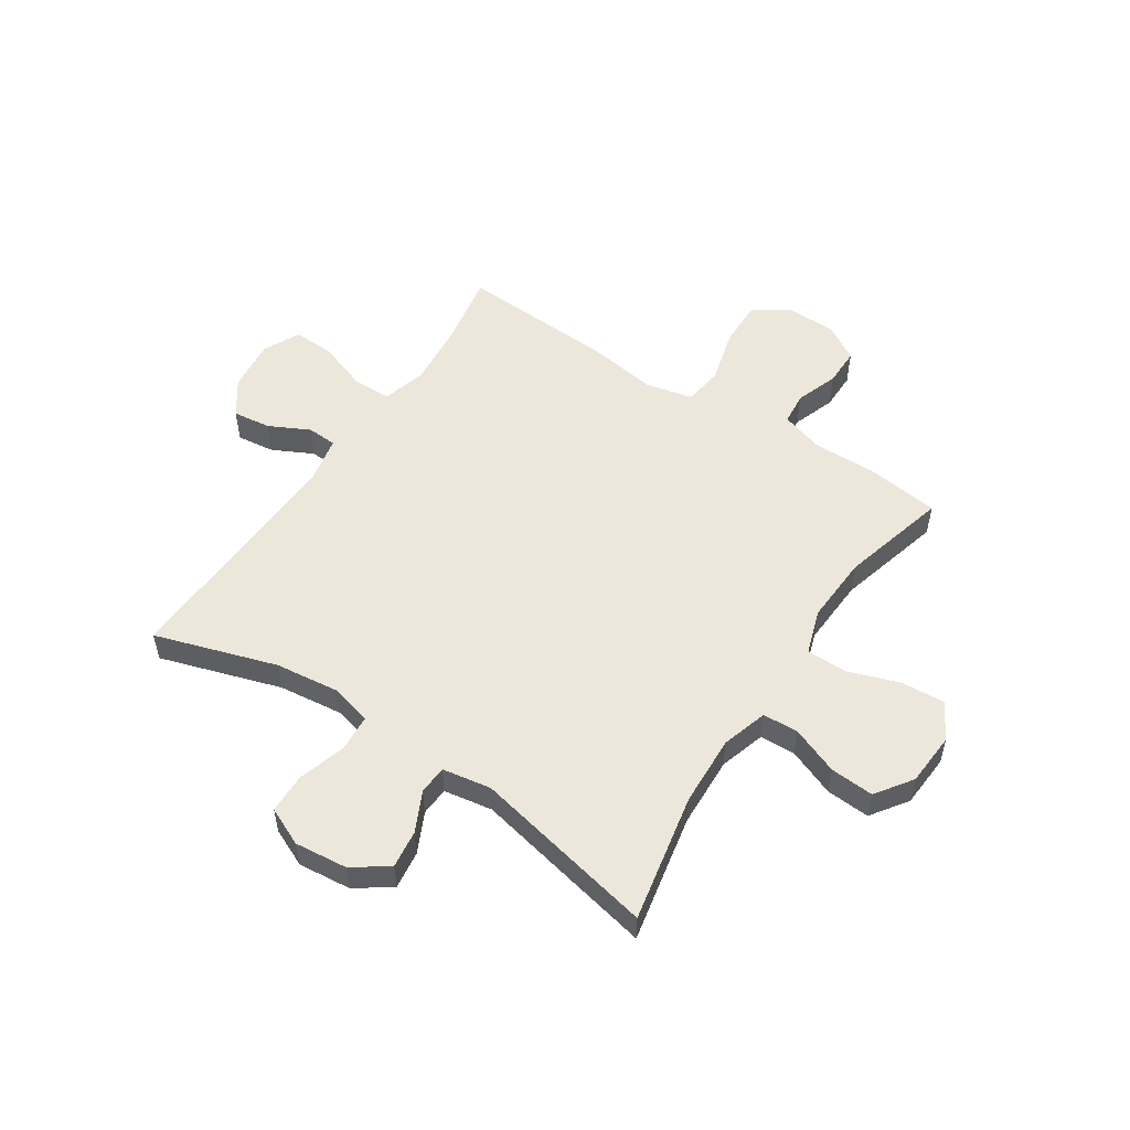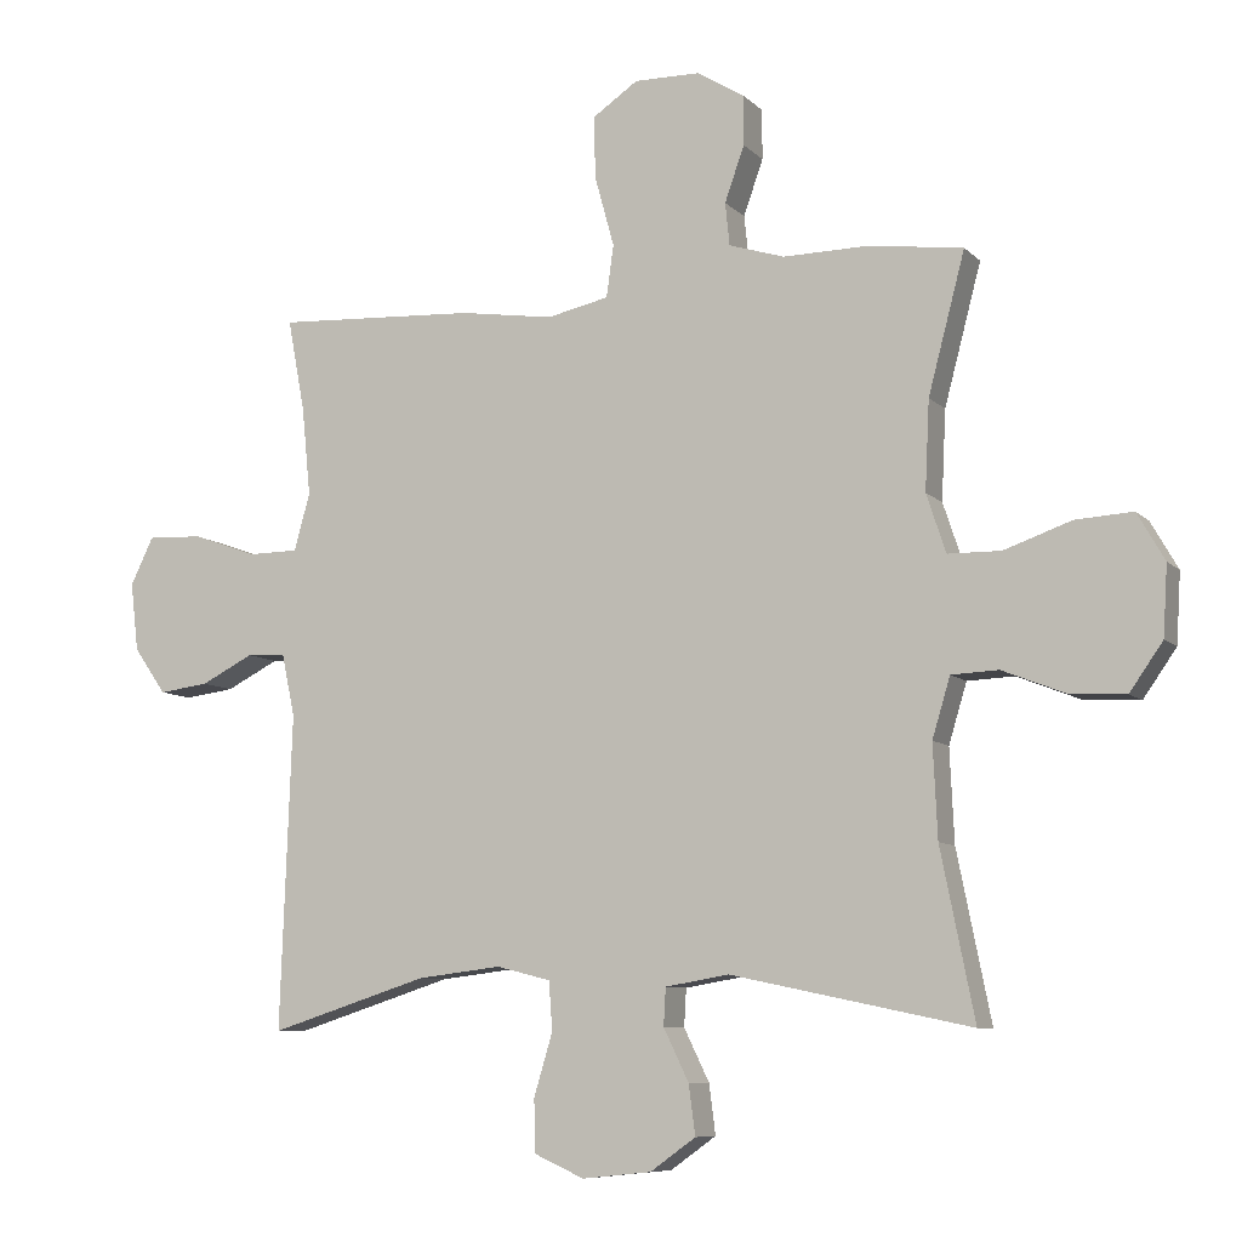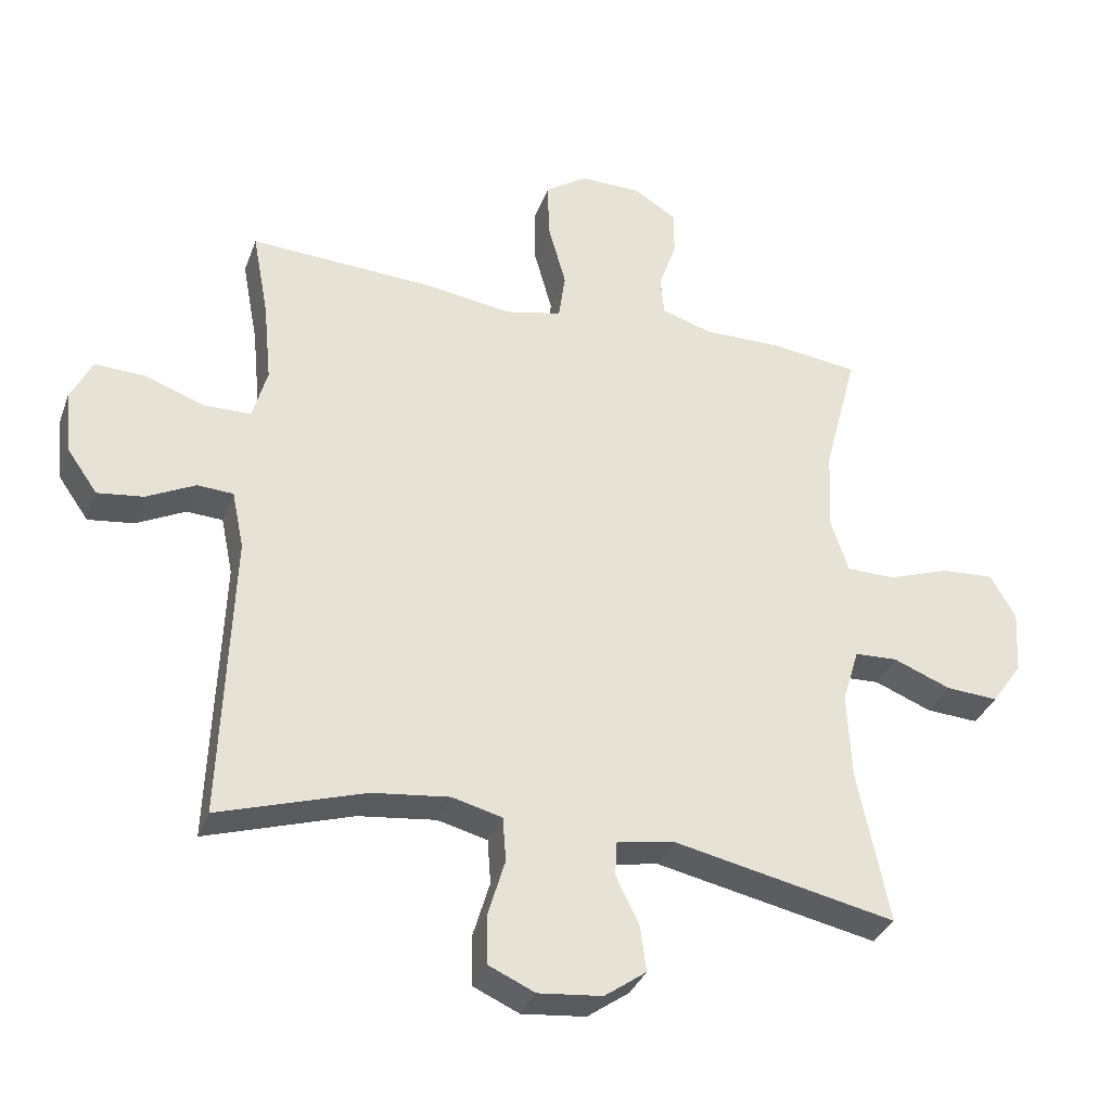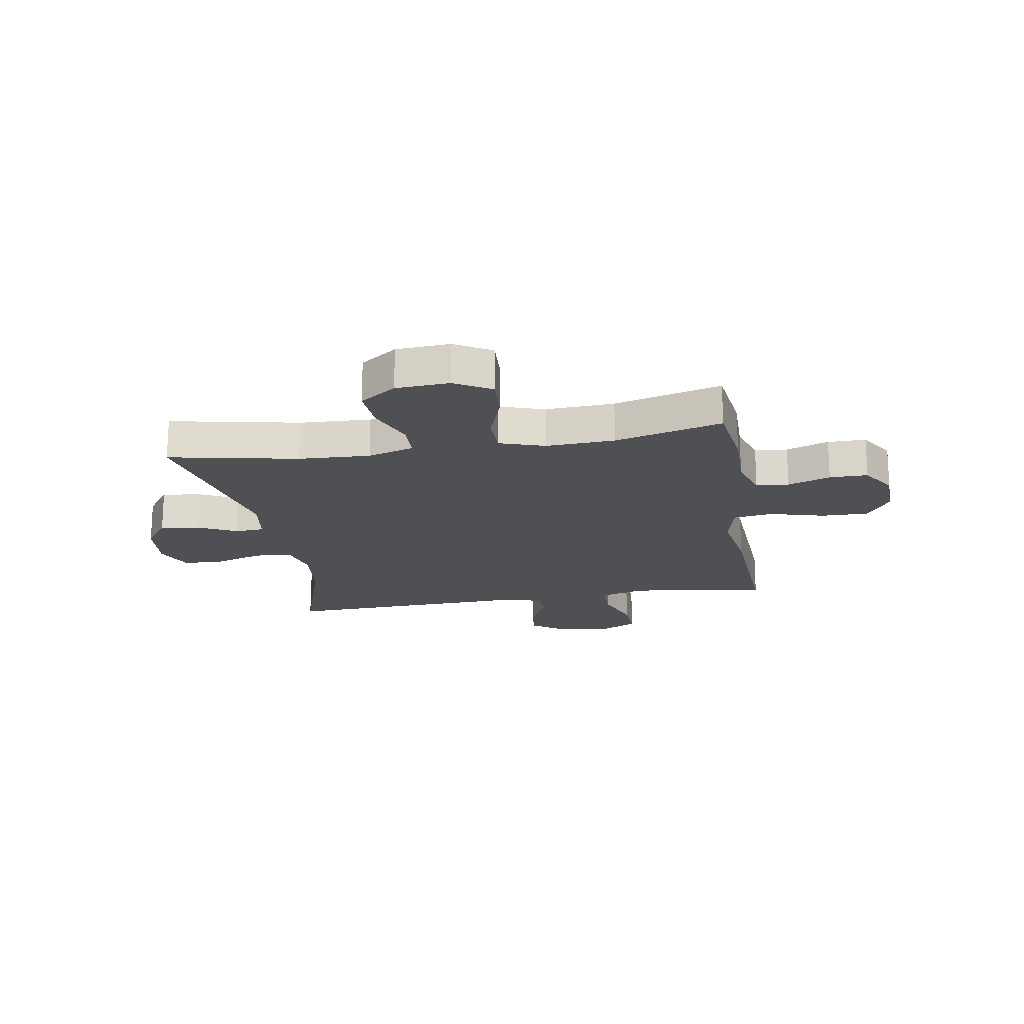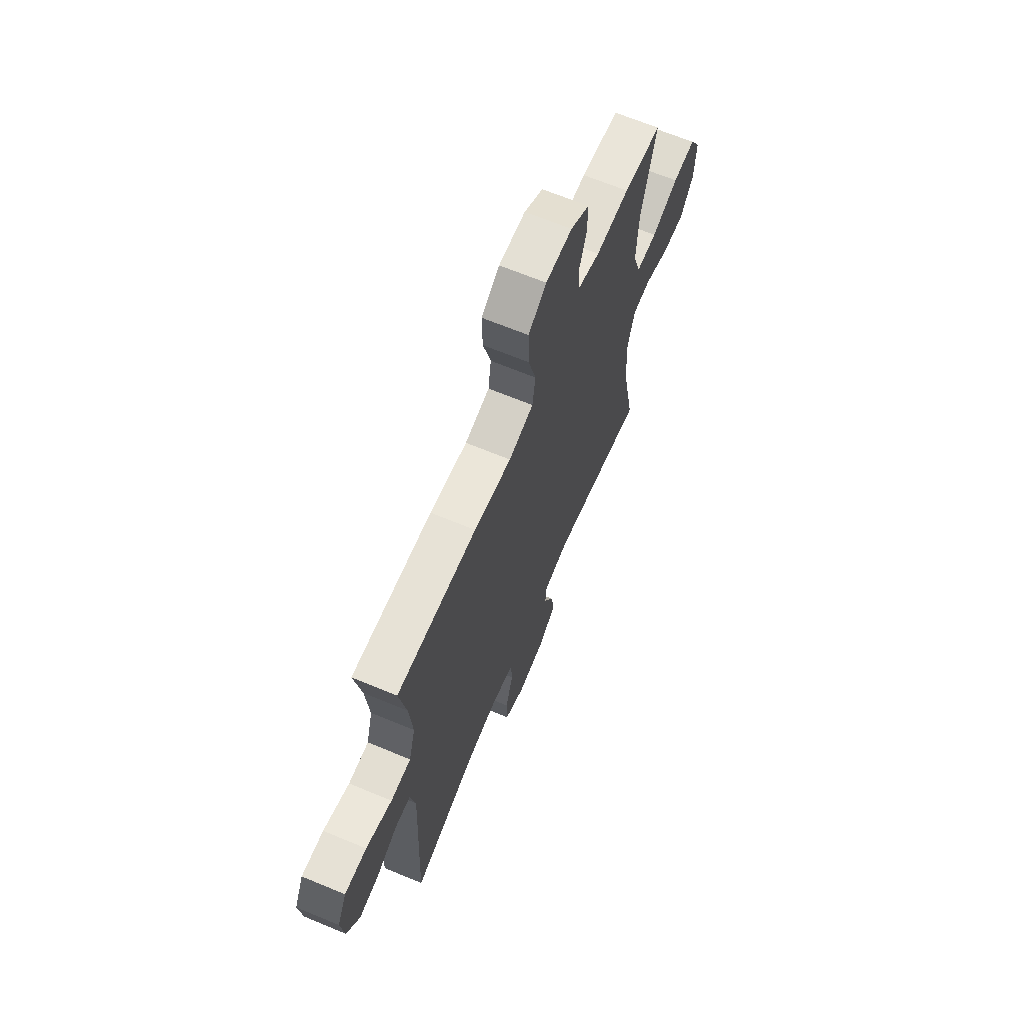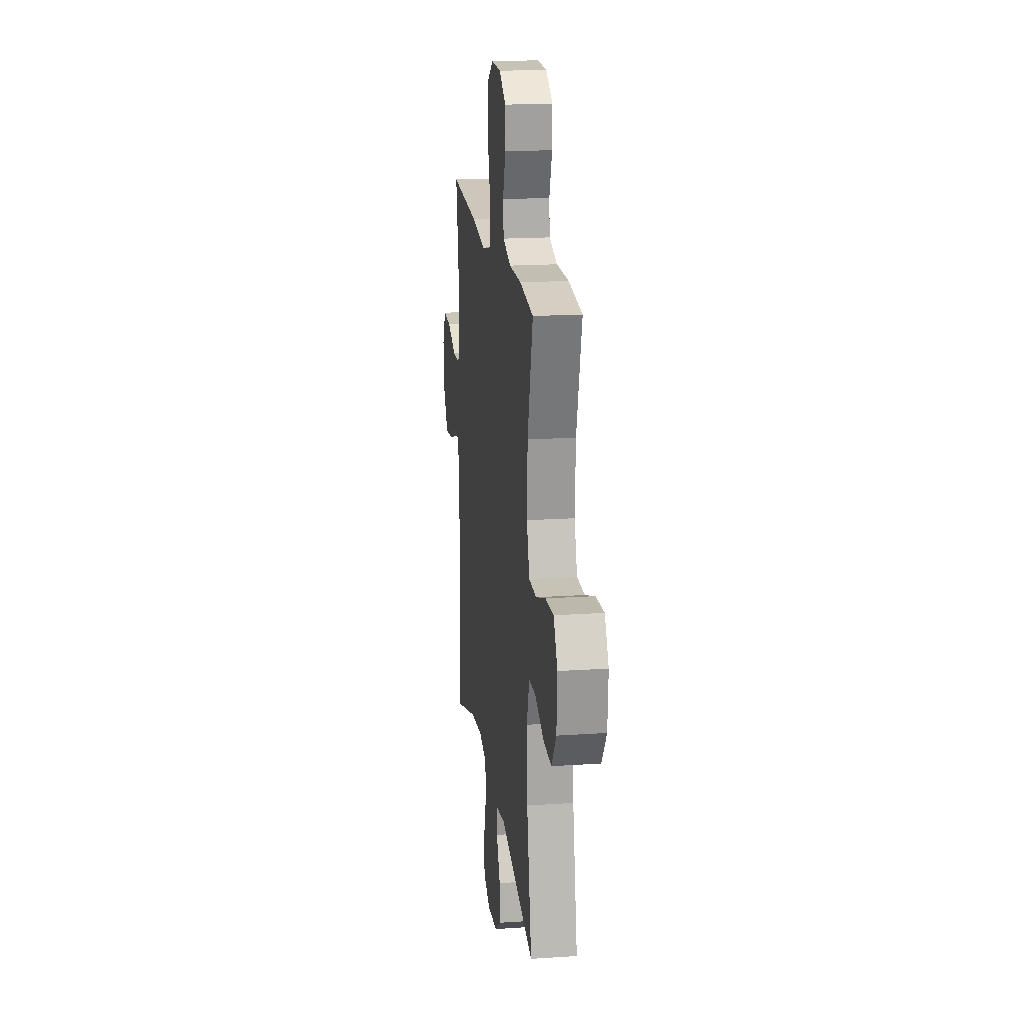
<metadata>
{"format":"obj","ext":"obj","renderer":"f3d","projection":"perspective","resolution":1024,"background":"white","views":[{"elev":53.2,"azim":-146.5,"up":"+Y"},{"elev":-8.2,"azim":-156.3,"up":"+Z"},{"elev":-34.1,"azim":161.3,"up":"+Z"},{"elev":-19.1,"azim":-80.4,"up":"+Y"},{"elev":66.6,"azim":112.6,"up":"+Z"},{"elev":18.5,"azim":-97.3,"up":"+Z"}]}
</metadata>
<code>
v -0.5 0.07 -0.5
v -0.453 0.07 -0.267
v -0.447 0.07 -0.138
v -0.472 0.07 -0.055
v -0.537 0.07 -0.052
v -0.623 0.07 -0.086
v -0.702 0.07 -0.091
v -0.748 0.07 -0.025
v -0.754 0.07 0.072
v -0.716 0.07 0.138
v -0.637 0.07 0.133
v -0.543 0.07 0.1
v -0.47 0.07 0.101
v -0.443 0.07 0.182
v -0.449 0.07 0.306
v -0.5 0.07 0.5
v -0.368 0.07 0.517
v -0.251 0.07 0.515
v -0.174 0.07 0.539
v -0.168 0.07 0.598
v -0.195 0.07 0.675
v -0.195 0.07 0.744
v -0.13 0.07 0.784
v -0.038 0.07 0.785
v 0.025 0.07 0.742
v 0.023 0.07 0.656
v -0.004 0.07 0.558
v 0.006 0.07 0.486
v 0.092 0.07 0.467
v 0.222 0.07 0.486
v 0.5 0.07 0.5
v 0.476 0.07 0.371
v 0.464 0.07 0.249
v 0.486 0.07 0.17
v 0.556 0.07 0.169
v 0.646 0.07 0.201
v 0.722 0.07 0.204
v 0.754 0.07 0.138
v 0.743 0.07 0.043
v 0.698 0.07 -0.021
v 0.629 0.07 -0.012
v 0.556 0.07 0.025
v 0.502 0.07 0.022
v 0.484 0.07 -0.065
v 0.5 0.07 -0.5
v 0.28 0.07 -0.43
v 0.164 0.07 -0.416
v 0.089 0.07 -0.435
v 0.084 0.07 -0.502
v 0.11 0.07 -0.589
v 0.108 0.07 -0.662
v 0.039 0.07 -0.693
v -0.057 0.07 -0.683
v -0.12 0.07 -0.638
v -0.111 0.07 -0.569
v -0.076 0.07 -0.497
v -0.079 0.07 -0.445
v -0.167 0.07 -0.43
v -0.5 0 -0.5
v -0.453 0 -0.267
v -0.447 0 -0.138
v -0.472 0 -0.055
v -0.537 0 -0.052
v -0.623 0 -0.086
v -0.702 0 -0.091
v -0.748 0 -0.025
v -0.754 0 0.072
v -0.716 0 0.138
v -0.637 0 0.133
v -0.543 0 0.1
v -0.47 0 0.101
v -0.443 0 0.182
v -0.449 0 0.306
v -0.5 0 0.5
v -0.368 0 0.517
v -0.251 0 0.515
v -0.174 0 0.539
v -0.168 0 0.598
v -0.195 0 0.675
v -0.195 0 0.744
v -0.13 0 0.784
v -0.038 0 0.785
v 0.025 0 0.742
v 0.023 0 0.656
v -0.004 0 0.558
v 0.006 0 0.486
v 0.092 0 0.467
v 0.222 0 0.486
v 0.5 0 0.5
v 0.476 0 0.371
v 0.464 0 0.249
v 0.486 0 0.17
v 0.556 0 0.169
v 0.646 0 0.201
v 0.722 0 0.204
v 0.754 0 0.138
v 0.743 0 0.043
v 0.698 0 -0.021
v 0.629 0 -0.012
v 0.556 0 0.025
v 0.502 0 0.022
v 0.484 0 -0.065
v 0.5 0 -0.5
v 0.28 0 -0.43
v 0.164 0 -0.416
v 0.089 0 -0.435
v 0.084 0 -0.502
v 0.11 0 -0.589
v 0.108 0 -0.662
v 0.039 0 -0.693
v -0.057 0 -0.683
v -0.12 0 -0.638
v -0.111 0 -0.569
v -0.076 0 -0.497
v -0.079 0 -0.445
v -0.167 0 -0.43
f 53 54 55 56
f 53 56 57
f 52 53 57
f 49 50 51 52
f 48 49 52 57
f 47 48 57 58
f 44 45 46
f 43 44 46 47
f 39 40 41 42
f 39 42 43
f 38 39 43
f 35 36 37 38
f 34 35 38 43
f 33 34 43 47
f 29 30 31 32
f 28 29 32 33
f 24 25 26 27
f 24 27 28
f 23 24 28
f 20 21 22 23
f 19 20 23 28
f 18 19 28 33
f 15 16 17 18
f 14 15 18 33
f 9 10 11 12
f 9 12 13
f 8 9 13
f 5 6 7 8
f 4 5 8 13
f 3 4 13 14
f 58 1 2
f 58 2 3
f 33 47 58
f 3 14 33 58
f 114 113 112 111
f 115 114 111
f 115 111 110
f 110 109 108 107
f 115 110 107 106
f 116 115 106 105
f 104 103 102
f 105 104 102 101
f 100 99 98 97
f 101 100 97
f 101 97 96
f 96 95 94 93
f 101 96 93 92
f 105 101 92 91
f 90 89 88 87
f 91 90 87 86
f 85 84 83 82
f 86 85 82
f 86 82 81
f 81 80 79 78
f 86 81 78 77
f 91 86 77 76
f 76 75 74 73
f 91 76 73 72
f 70 69 68 67
f 71 70 67
f 71 67 66
f 66 65 64 63
f 71 66 63 62
f 72 71 62 61
f 60 59 116
f 61 60 116
f 116 105 91
f 116 91 72 61
f 1 59 60 2
f 2 60 61 3
f 3 61 62 4
f 4 62 63 5
f 5 63 64 6
f 6 64 65 7
f 7 65 66 8
f 8 66 67 9
f 9 67 68 10
f 10 68 69 11
f 11 69 70 12
f 12 70 71 13
f 13 71 72 14
f 14 72 73 15
f 15 73 74 16
f 16 74 75 17
f 17 75 76 18
f 18 76 77 19
f 19 77 78 20
f 20 78 79 21
f 21 79 80 22
f 22 80 81 23
f 23 81 82 24
f 24 82 83 25
f 25 83 84 26
f 26 84 85 27
f 27 85 86 28
f 28 86 87 29
f 29 87 88 30
f 30 88 89 31
f 31 89 90 32
f 32 90 91 33
f 33 91 92 34
f 34 92 93 35
f 35 93 94 36
f 36 94 95 37
f 37 95 96 38
f 38 96 97 39
f 39 97 98 40
f 40 98 99 41
f 41 99 100 42
f 42 100 101 43
f 43 101 102 44
f 44 102 103 45
f 45 103 104 46
f 46 104 105 47
f 47 105 106 48
f 48 106 107 49
f 49 107 108 50
f 50 108 109 51
f 51 109 110 52
f 52 110 111 53
f 53 111 112 54
f 54 112 113 55
f 55 113 114 56
f 56 114 115 57
f 57 115 116 58
f 58 116 59 1

</code>
